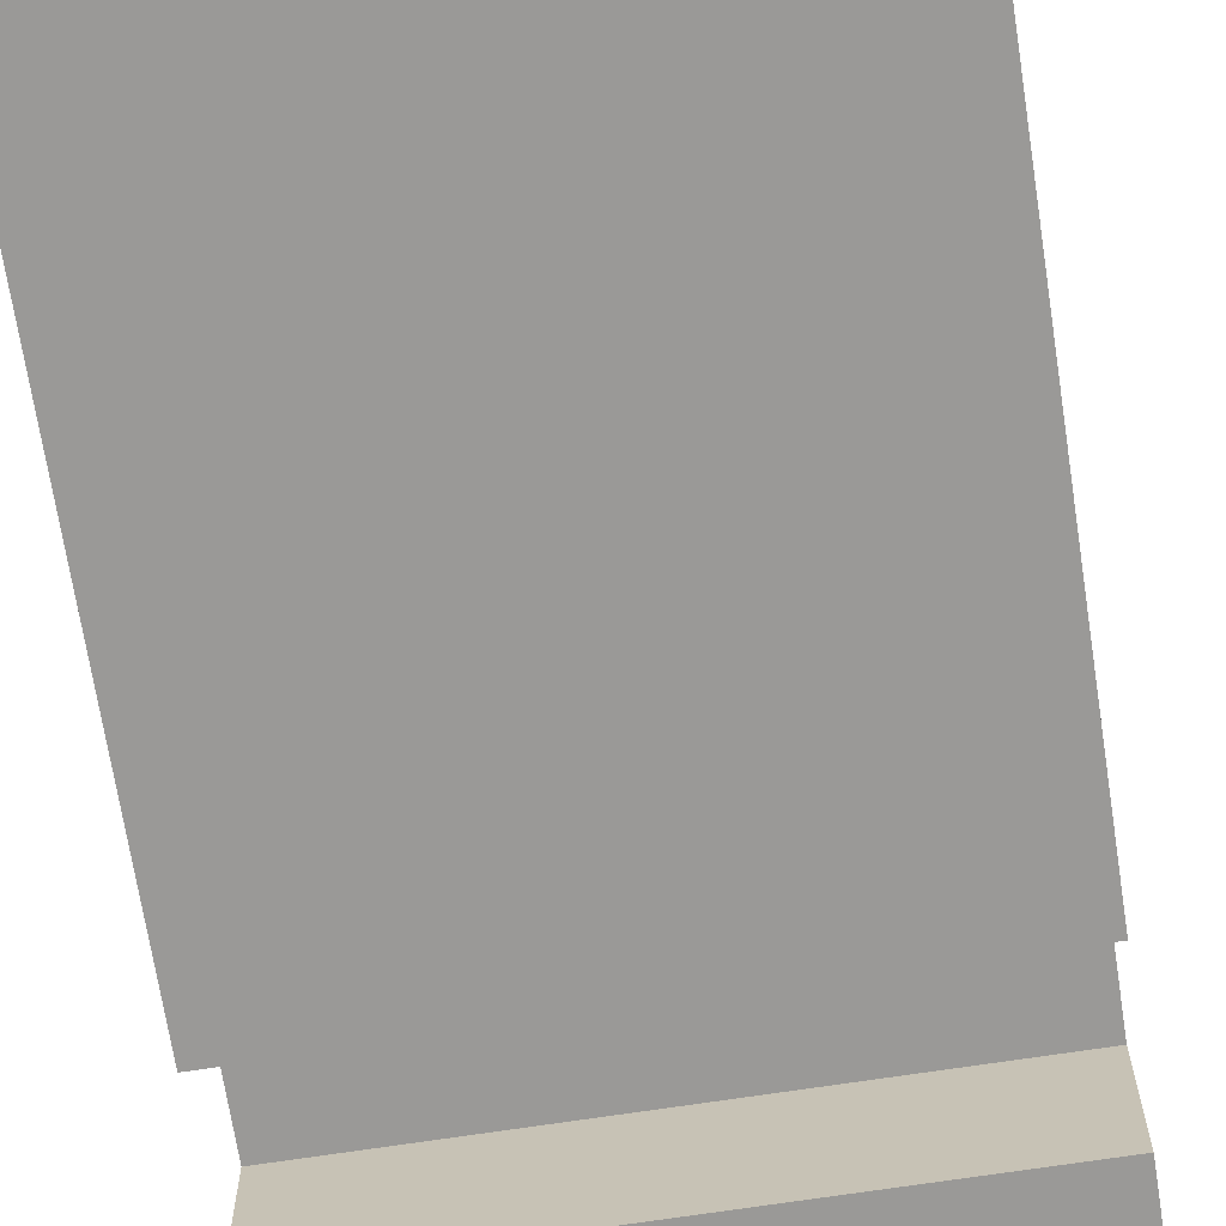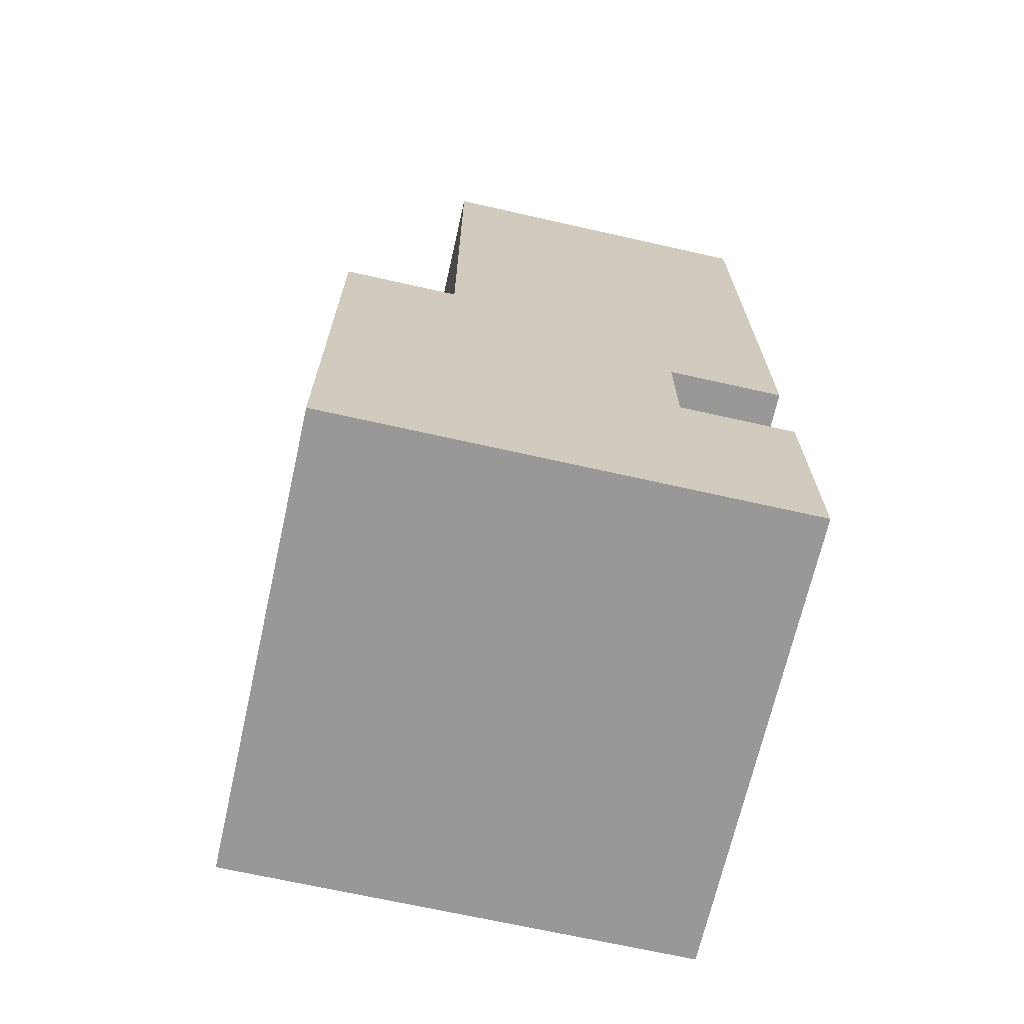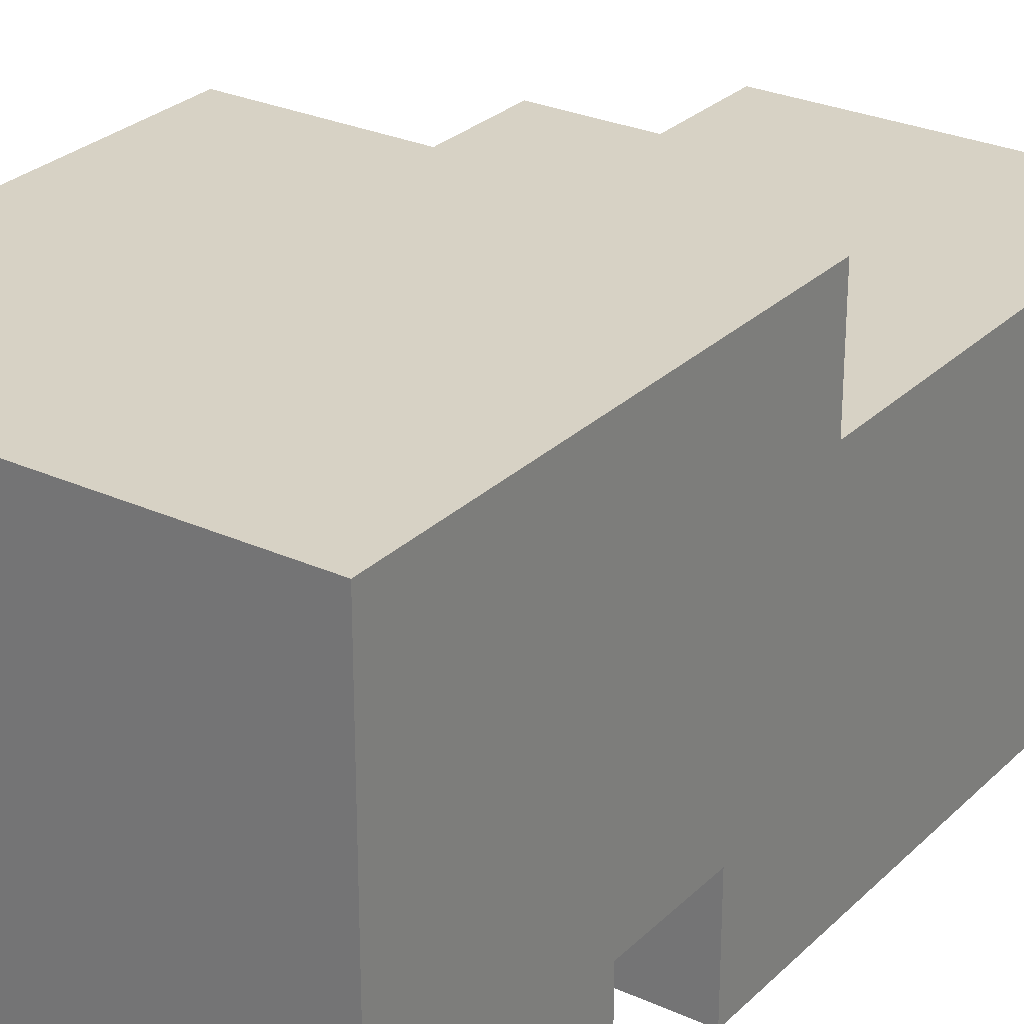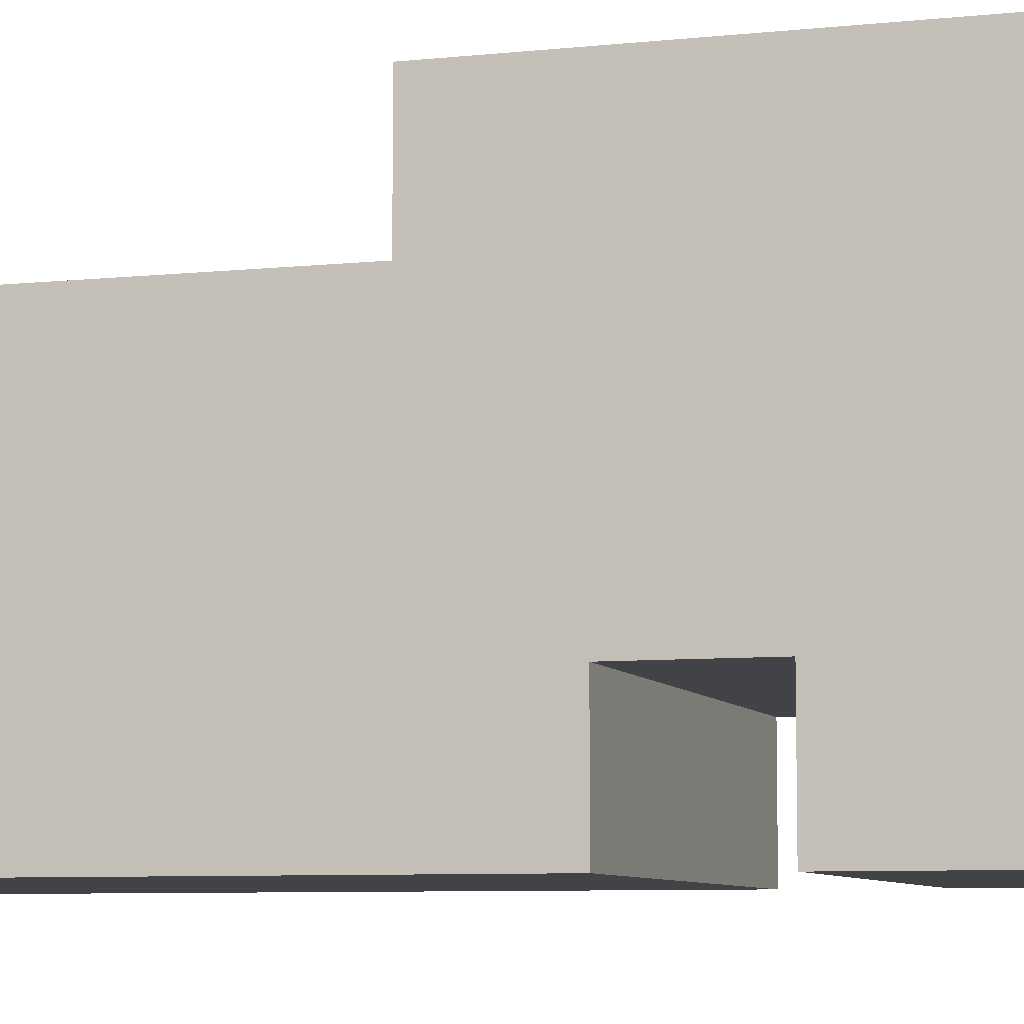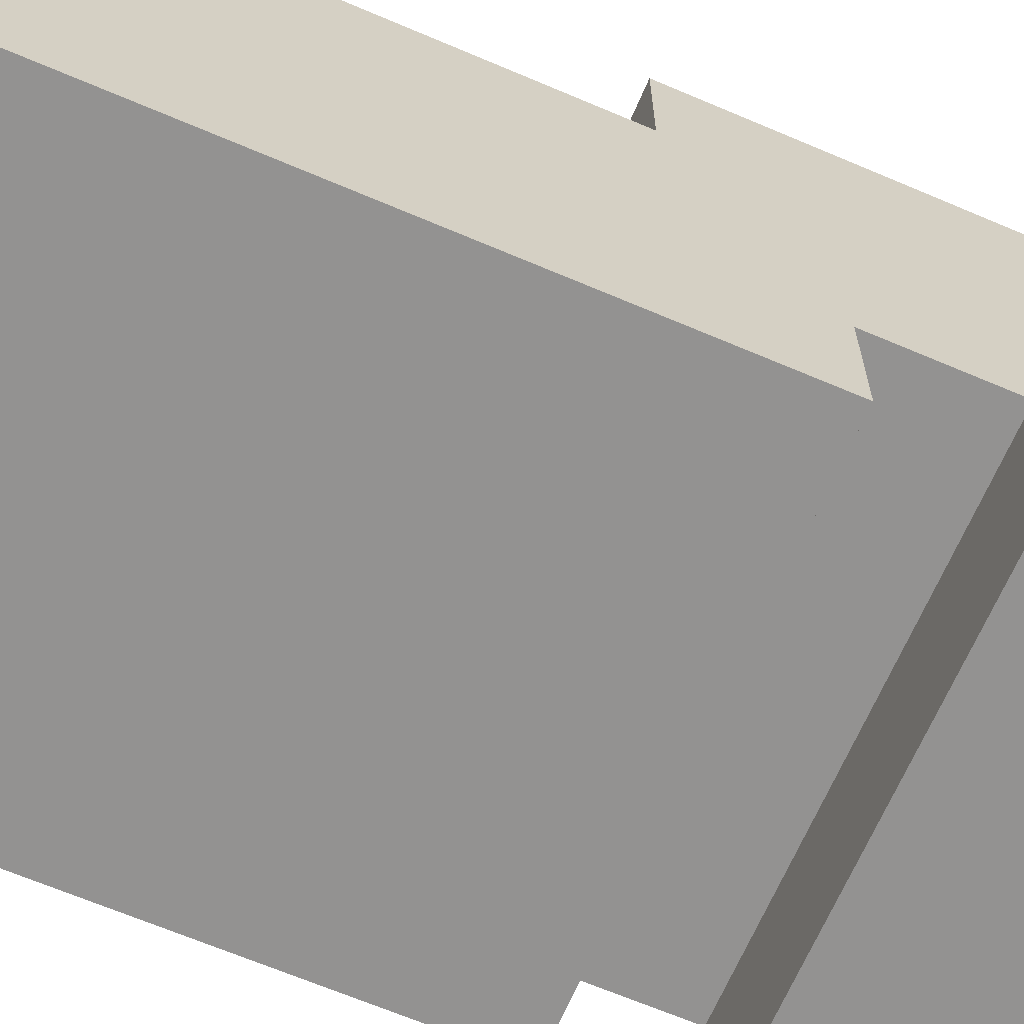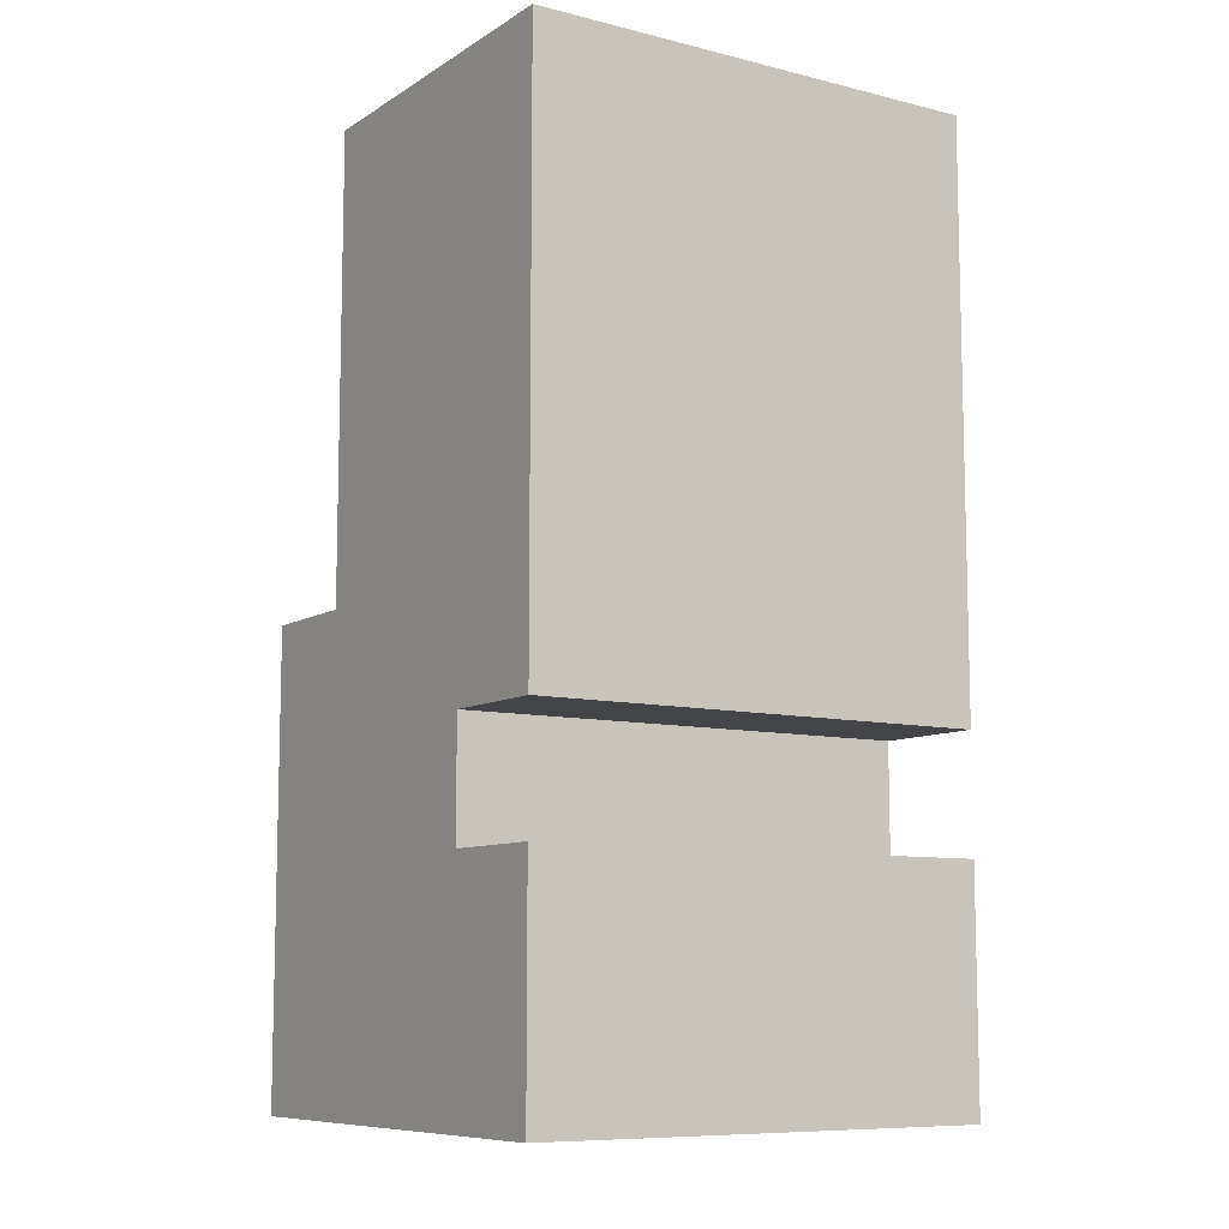
<metadata>
{"format":"obj","ext":"obj","renderer":"f3d","projection":"perspective","resolution":1024,"background":"white","views":[{"elev":-69.0,"azim":8.8,"up":"+Y"},{"elev":-68.6,"azim":-102.7,"up":"+Z"},{"elev":27.5,"azim":-145.1,"up":"+Y"},{"elev":-7.3,"azim":107.1,"up":"+Y"},{"elev":-66.4,"azim":66.8,"up":"+Y"},{"elev":-9.1,"azim":-33.0,"up":"+Z"}]}
</metadata>
<code>
g Blacksmith foot left
v -2 0 4
v -2 0 -1
v -2 0 -2
v -2 0 -4
v -2 1 4
v -2 1 -1
v -2 1 -2
v -2 1 -4
v -2 3 4
v -2 3 -0
v -2 4 -0
v -2 4 -4
v 1 2 4
v 1 2 3
v 1 3 4
v 1 3 3
v 2 0 4
v 2 0 -1
v 2 0 -2
v 2 0 -4
v 2 1 4
v 2 1 -1
v 2 1 -2
v 2 1 -4
v 2 2 4
v 2 2 3
v 2 3 3
v 2 3 -0
v 2 4 -0
v 2 4 -4
v -2 0 4
v -2 1 4
v -2 3 4
v 1 2 4
v 1 3 4
v 2 0 4
v 2 1 4
v 2 2 4
v 1 2 3
v 1 3 3
v 2 2 3
v 2 3 3
v -2 3 -0
v -2 4 -0
v 2 3 -0
v 2 4 -0
v -2 0 -2
v -2 1 -2
v -1 0 -2
v -1 1 -2
v 1 0 -2
v 1 1 -2
v 2 0 -2
v 2 1 -2
v -2 0 -1
v -2 1 -1
v -1 0 -1
v -1 1 -1
v 1 0 -1
v 1 1 -1
v 2 0 -1
v 2 1 -1
v -2 0 -4
v -2 1 -4
v -2 4 -4
v 2 0 -4
v 2 1 -4
v 2 4 -4
v -2 0 4
v 2 0 4
v -1 0 3
v 1 0 3
v -2 0 -1
v -1 0 -1
v 1 0 -1
v 2 0 -1
v -2 0 -2
v -1 0 -2
v 1 0 -2
v 2 0 -2
v -1 0 -3
v 1 0 -3
v -2 0 -4
v 2 0 -4
v -2 1 -1
v -1 1 -1
v 1 1 -1
v 2 1 -1
v -2 1 -2
v -1 1 -2
v 1 1 -2
v 2 1 -2
v 1 2 4
v 2 2 4
v 1 2 3
v 2 2 3
v -2 3 4
v 1 3 4
v 1 3 3
v 2 3 3
v -2 3 -0
v 2 3 -0
v -2 4 -0
v 2 4 -0
v -2 4 -4
v 2 4 -4
f 5 2 1
f 6 2 5
f 7 4 3
f 8 4 7
f 9 6 5
f 9 7 6
f 9 8 7
f 10 8 9
f 11 8 10
f 12 8 11
f 13 14 15
f 15 14 16
f 17 18 21
f 21 18 22
f 19 20 23
f 23 20 24
f 21 22 25
f 22 23 25
f 23 24 25
f 25 24 26
f 26 24 27
f 27 24 28
f 28 24 29
f 29 24 30
f 34 33 32
f 35 33 34
f 36 32 31
f 37 34 32
f 37 32 36
f 38 34 37
f 41 40 39
f 42 40 41
f 45 44 43
f 46 44 45
f 49 48 47
f 50 48 49
f 51 50 49
f 52 50 51
f 53 52 51
f 54 52 53
f 55 56 57
f 57 56 58
f 57 58 59
f 59 58 60
f 59 60 61
f 61 60 62
f 63 64 66
f 64 65 67
f 66 64 67
f 67 65 68
f 71 70 69
f 72 70 71
f 73 71 69
f 74 72 71
f 74 71 73
f 75 70 72
f 75 72 74
f 76 70 75
f 81 78 77
f 81 79 78
f 82 80 79
f 82 79 81
f 83 81 77
f 83 82 81
f 84 80 82
f 84 82 83
f 89 86 85
f 89 88 87
f 89 87 86
f 90 88 89
f 91 88 90
f 92 88 91
f 93 94 95
f 95 94 96
f 97 98 99
f 97 99 101
f 99 100 101
f 101 100 102
f 103 104 105
f 105 104 106

</code>
